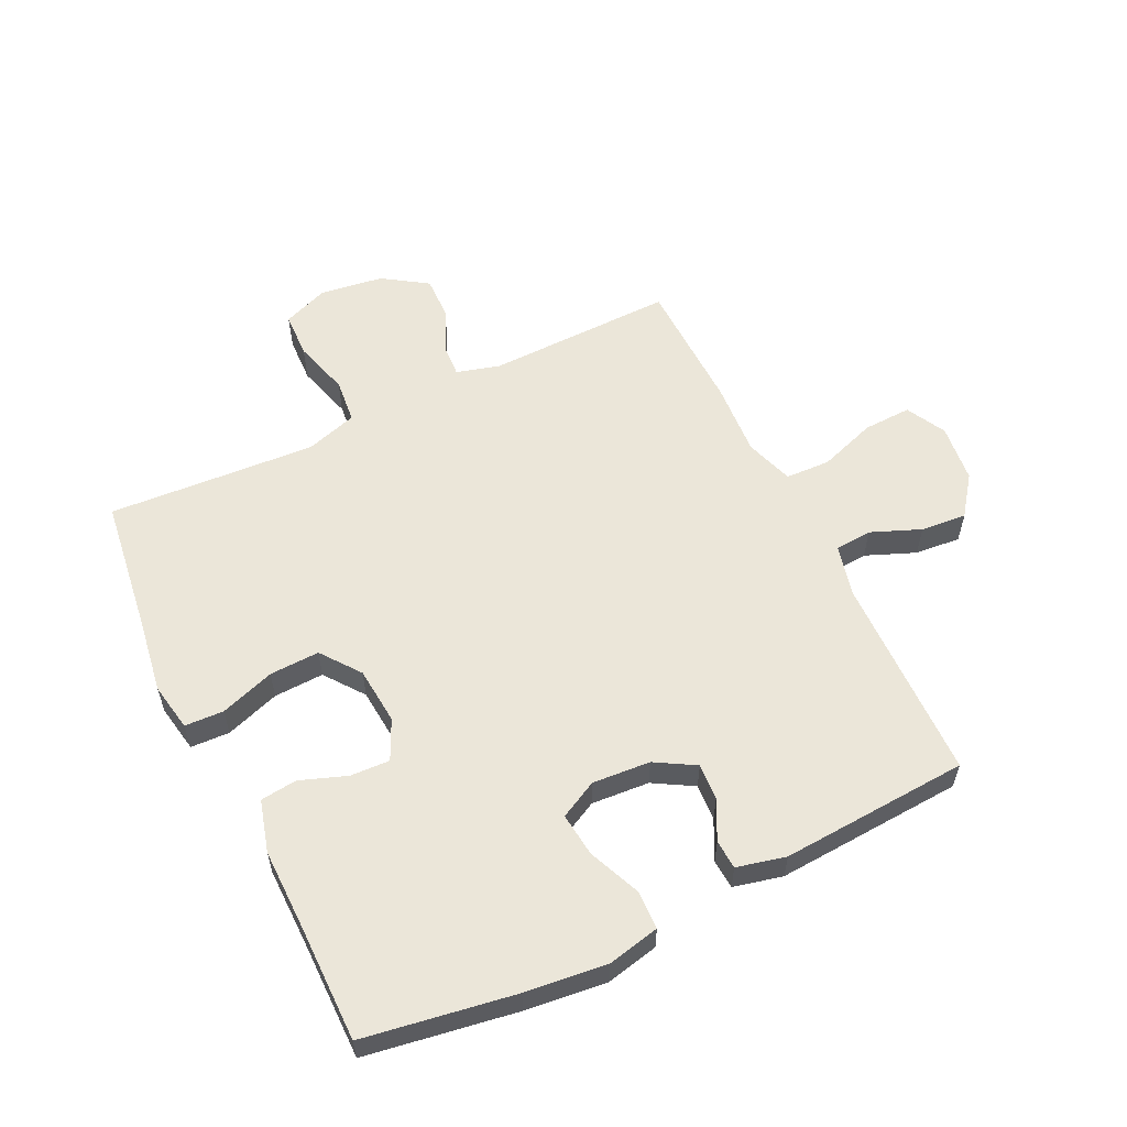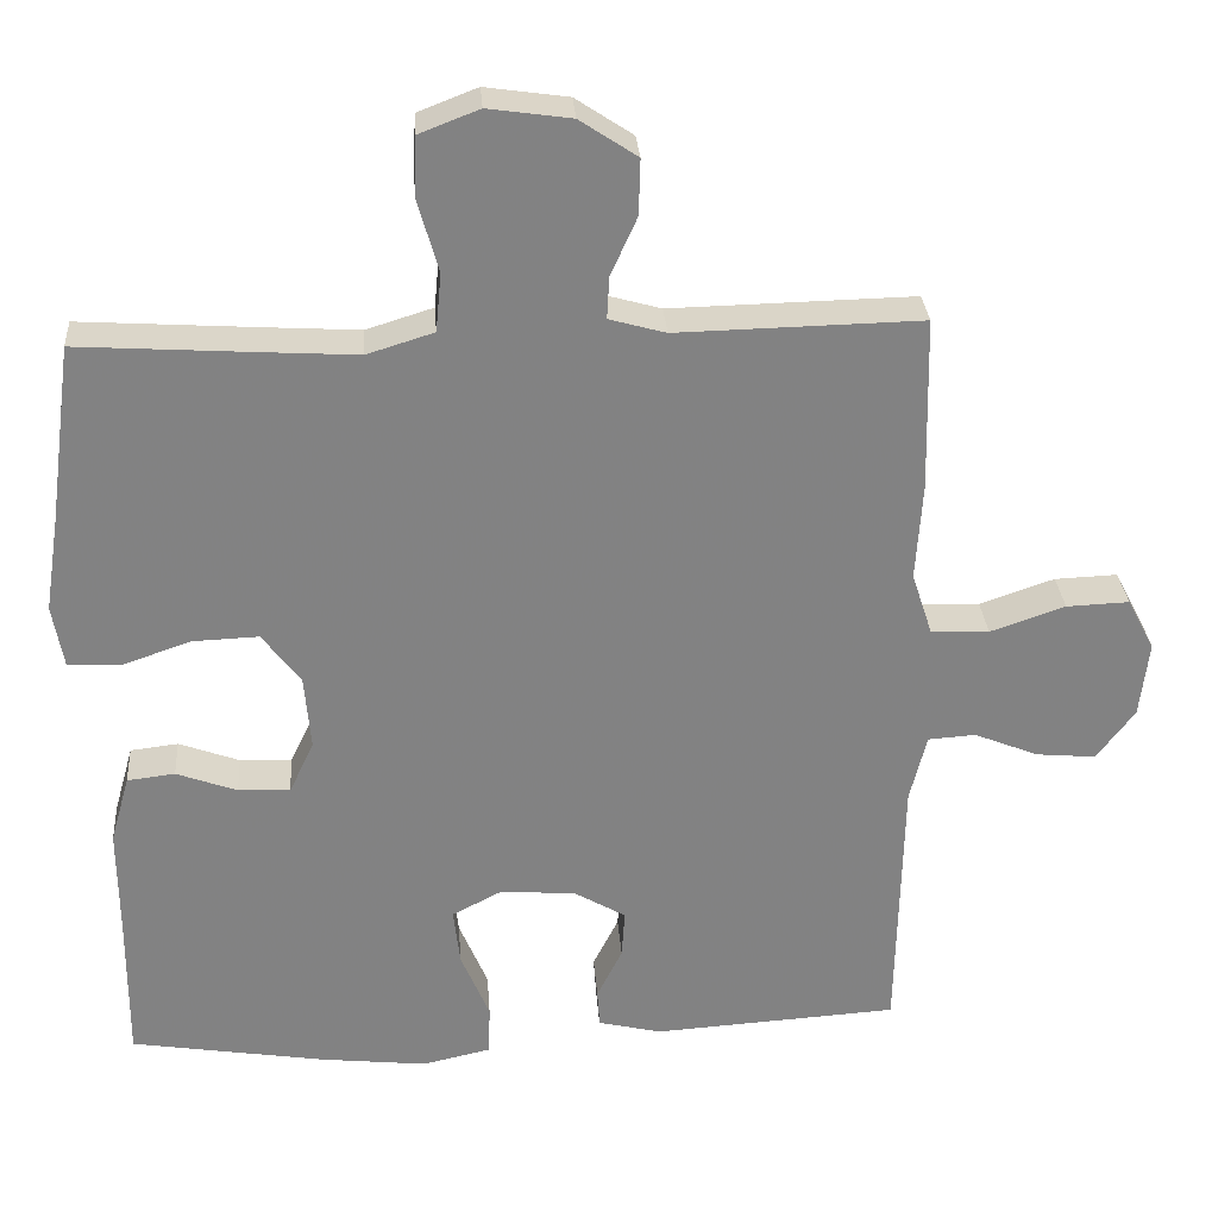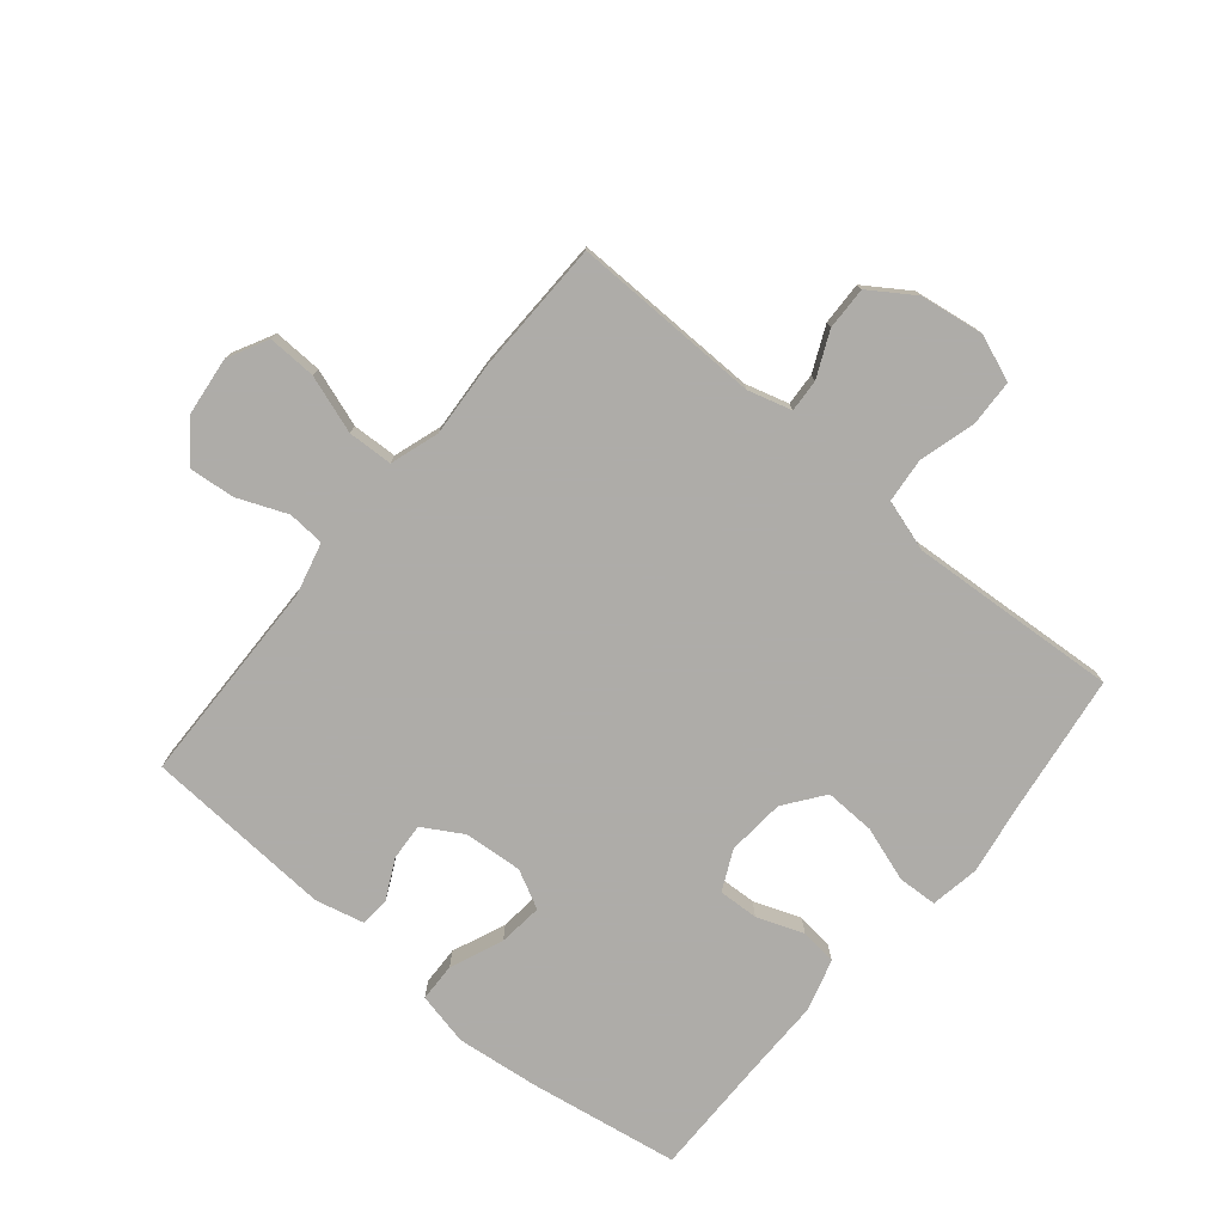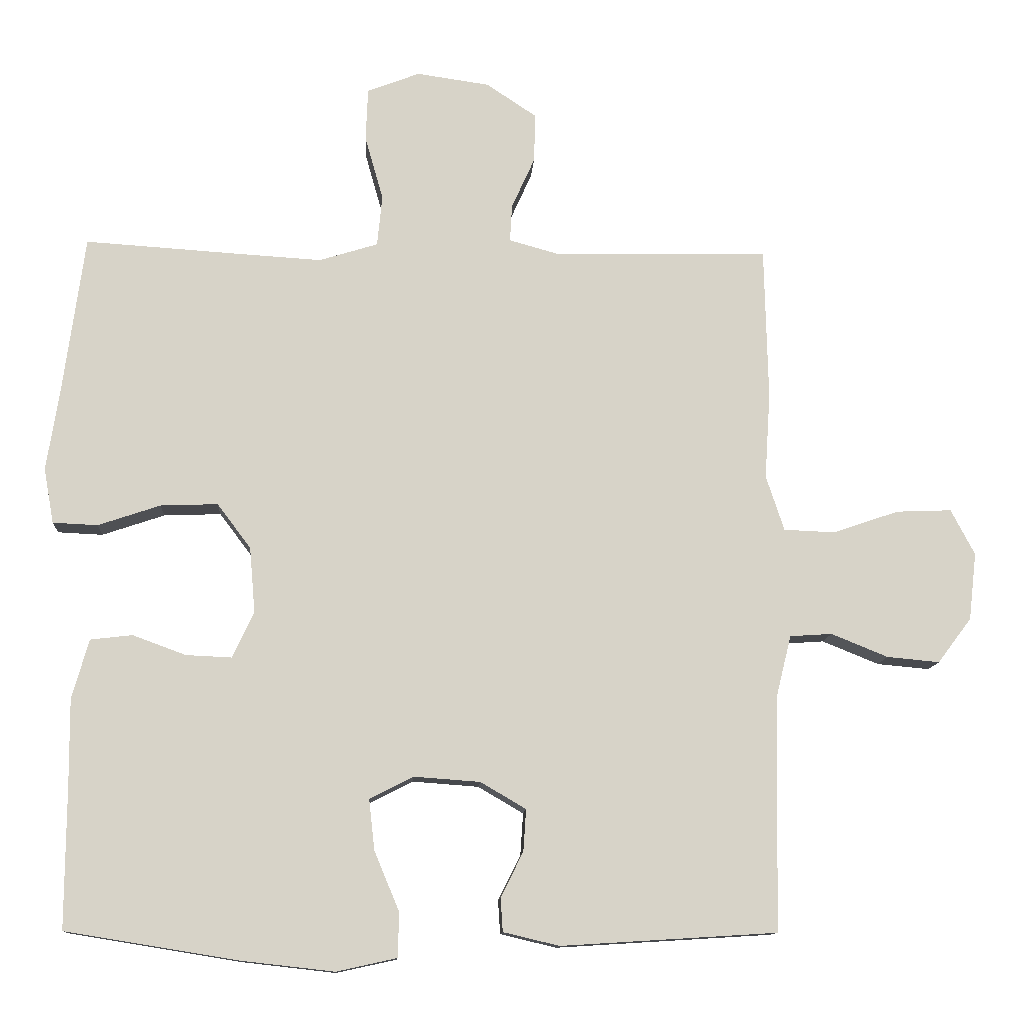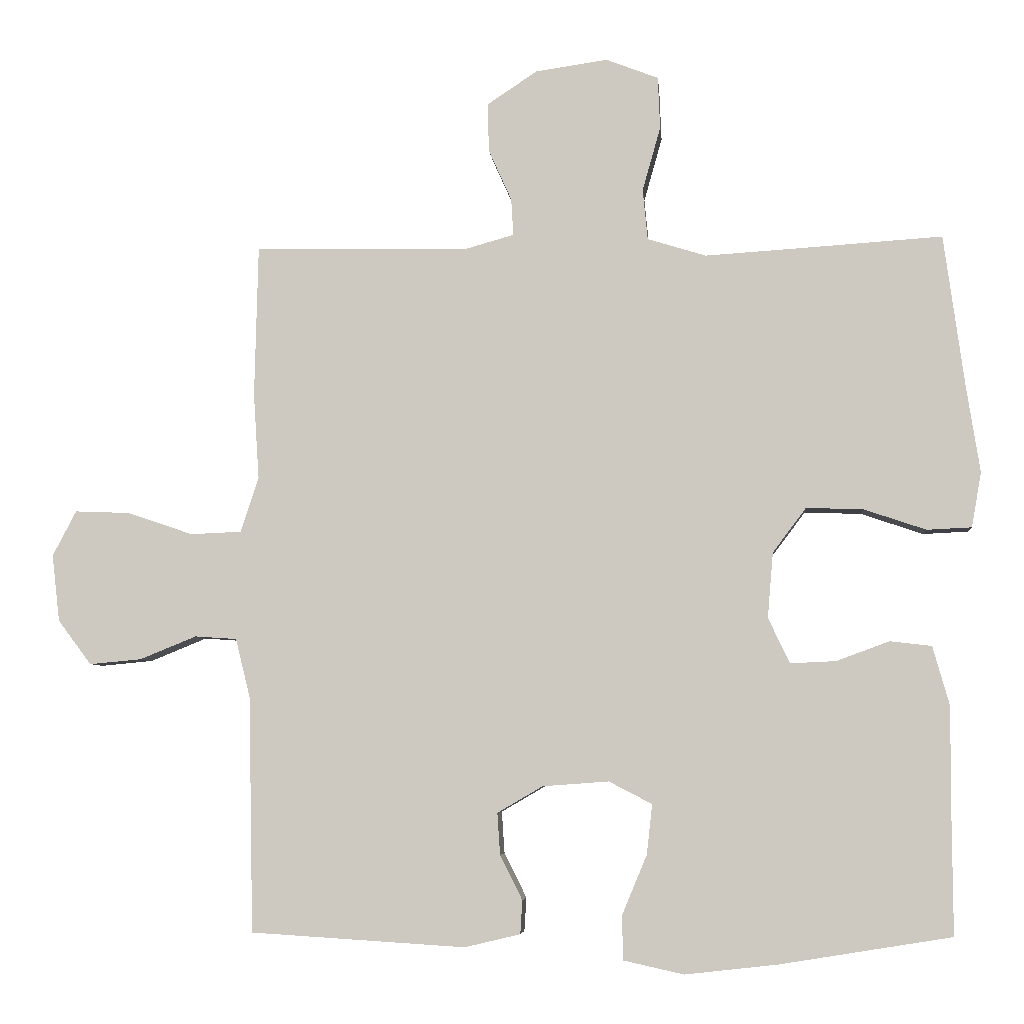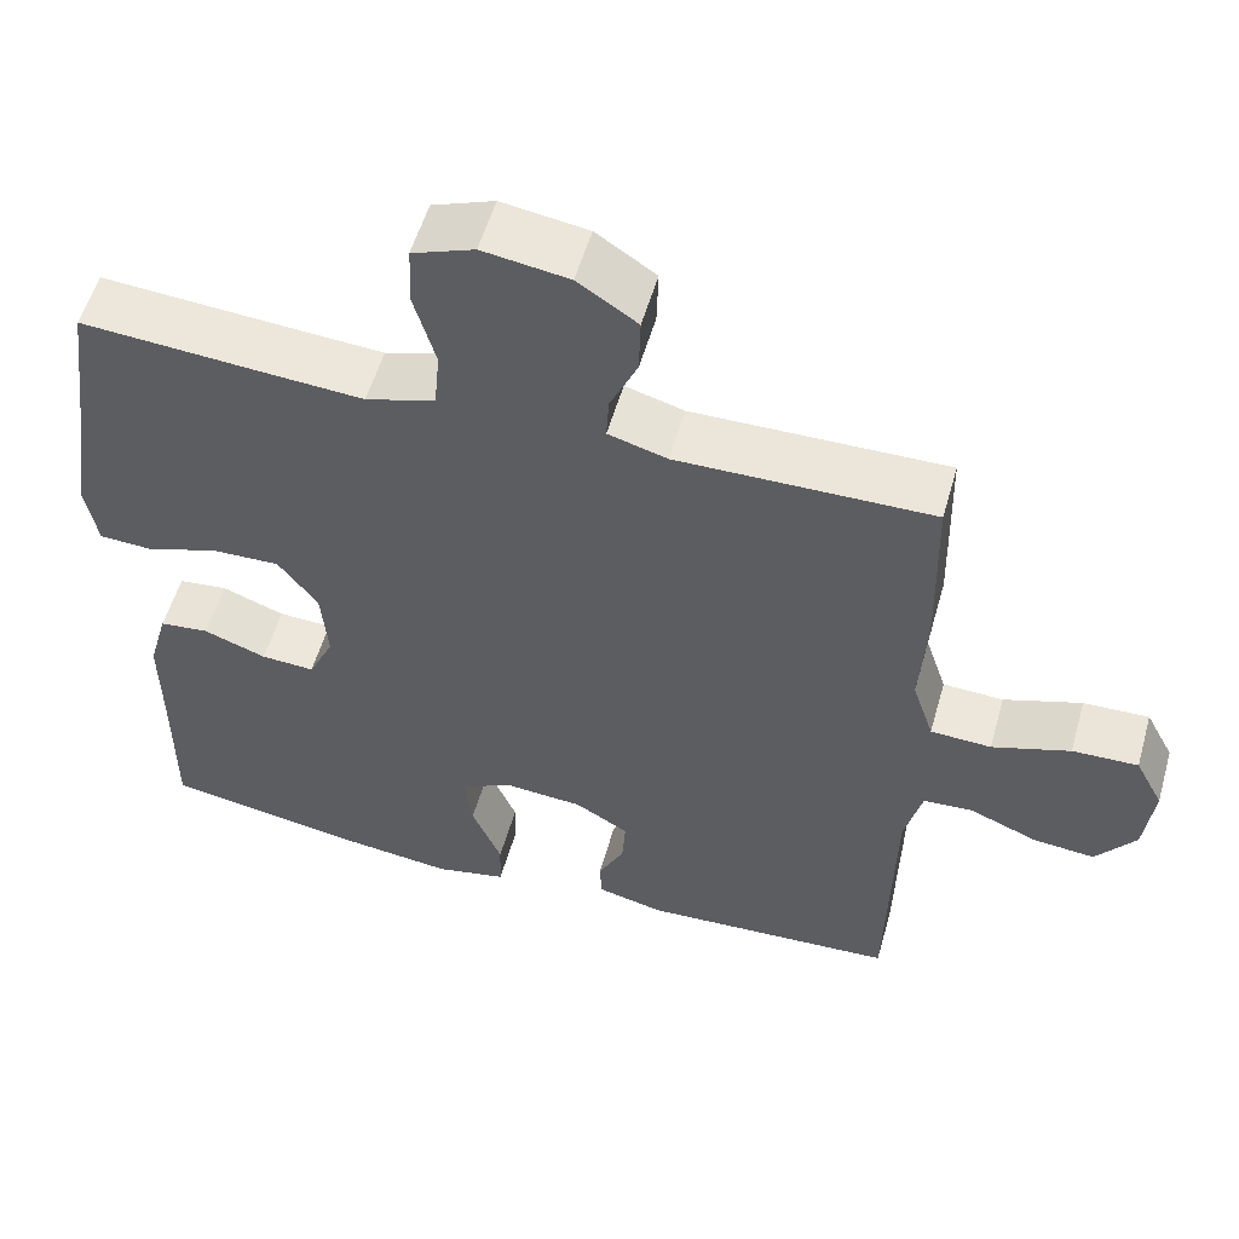
<metadata>
{"format":"obj","ext":"obj","renderer":"f3d","projection":"perspective","resolution":1024,"background":"white","views":[{"elev":57.6,"azim":154.1,"up":"+Y"},{"elev":29.6,"azim":175.8,"up":"+Z"},{"elev":-77.0,"azim":-39.7,"up":"+Y"},{"elev":-11.9,"azim":176.7,"up":"+Z"},{"elev":-5.5,"azim":5.1,"up":"+Z"},{"elev":55.4,"azim":-164.1,"up":"+Z"}]}
</metadata>
<code>
v -0.5 0.07 0.5
v -0.193 0.07 0.494
v -0.122 0.07 0.514
v -0.125 0.07 0.567
v -0.158 0.07 0.64
v -0.16 0.07 0.71
v -0.088 0.07 0.758
v 0.016 0.07 0.773
v 0.091 0.07 0.744
v 0.094 0.07 0.669
v 0.068 0.07 0.577
v 0.075 0.07 0.504
v 0.159 0.07 0.478
v 0.287 0.07 0.486
v 0.5 0.07 0.5
v 0.53 0.07 0.279
v 0.549 0.07 0.157
v 0.535 0.07 0.078
v 0.471 0.07 0.075
v 0.382 0.07 0.105
v 0.3 0.07 0.108
v 0.252 0.07 0.044
v 0.244 0.07 -0.05
v 0.275 0.07 -0.115
v 0.34 0.07 -0.112
v 0.416 0.07 -0.084
v 0.476 0.07 -0.091
v 0.5 0.07 -0.176
v 0.499 0.07 -0.304
v 0.5 0.07 -0.5
v 0.254 0.07 -0.54
v 0.121 0.07 -0.555
v 0.035 0.07 -0.536
v 0.033 0.07 -0.473
v 0.069 0.07 -0.387
v 0.077 0.07 -0.315
v 0.015 0.07 -0.283
v -0.08 0.07 -0.29
v -0.145 0.07 -0.328
v -0.141 0.07 -0.388
v -0.109 0.07 -0.452
v -0.112 0.07 -0.5
v -0.192 0.07 -0.519
v -0.5 0.07 -0.5
v -0.507 0.07 -0.162
v -0.528 0.07 -0.077
v -0.588 0.07 -0.073
v -0.669 0.07 -0.106
v -0.744 0.07 -0.113
v -0.792 0.07 -0.049
v -0.803 0.07 0.047
v -0.769 0.07 0.112
v -0.69 0.07 0.109
v -0.596 0.07 0.077
v -0.523 0.07 0.08
v -0.497 0.07 0.159
v -0.505 0.07 0.282
v -0.5 0 0.5
v -0.193 0 0.494
v -0.122 0 0.514
v -0.125 0 0.567
v -0.158 0 0.64
v -0.16 0 0.71
v -0.088 0 0.758
v 0.016 0 0.773
v 0.091 0 0.744
v 0.094 0 0.669
v 0.068 0 0.577
v 0.075 0 0.504
v 0.159 0 0.478
v 0.287 0 0.486
v 0.5 0 0.5
v 0.53 0 0.279
v 0.549 0 0.157
v 0.535 0 0.078
v 0.471 0 0.075
v 0.382 0 0.105
v 0.3 0 0.108
v 0.252 0 0.044
v 0.244 0 -0.05
v 0.275 0 -0.115
v 0.34 0 -0.112
v 0.416 0 -0.084
v 0.476 0 -0.091
v 0.5 0 -0.176
v 0.499 0 -0.304
v 0.5 0 -0.5
v 0.254 0 -0.54
v 0.121 0 -0.555
v 0.035 0 -0.536
v 0.033 0 -0.473
v 0.069 0 -0.387
v 0.077 0 -0.315
v 0.015 0 -0.283
v -0.08 0 -0.29
v -0.145 0 -0.328
v -0.141 0 -0.388
v -0.109 0 -0.452
v -0.112 0 -0.5
v -0.192 0 -0.519
v -0.5 0 -0.5
v -0.507 0 -0.162
v -0.528 0 -0.077
v -0.588 0 -0.073
v -0.669 0 -0.106
v -0.744 0 -0.113
v -0.792 0 -0.049
v -0.803 0 0.047
v -0.769 0 0.112
v -0.69 0 0.109
v -0.596 0 0.077
v -0.523 0 0.08
v -0.497 0 0.159
v -0.505 0 0.282
f 56 57 1 2
f 55 56 2 3
f 52 53 54
f 51 52 54
f 50 51 54
f 49 50 54
f 48 49 54
f 47 48 54
f 46 47 54 55
f 45 46 55 3
f 43 44 45
f 42 43 45
f 41 42 45
f 40 41 45
f 39 40 45
f 38 39 45 3
f 33 34 35
f 32 33 35
f 31 32 35
f 30 31 35
f 29 30 35
f 29 35 36
f 28 29 36
f 27 28 36
f 26 27 36
f 25 26 36
f 24 25 36 37
f 18 19 20
f 17 18 20
f 16 17 20
f 16 20 21
f 15 16 21
f 14 15 21
f 13 14 21 22
f 9 10 11
f 8 9 11
f 7 8 11
f 6 7 11
f 5 6 11
f 4 5 11
f 3 4 11 12
f 37 38 3
f 24 37 3
f 23 24 3
f 13 22 23
f 12 13 23
f 3 12 23
f 59 58 114 113
f 60 59 113 112
f 111 110 109
f 111 109 108
f 111 108 107
f 111 107 106
f 111 106 105
f 111 105 104
f 112 111 104 103
f 60 112 103 102
f 102 101 100
f 102 100 99
f 102 99 98
f 102 98 97
f 102 97 96
f 60 102 96 95
f 92 91 90
f 92 90 89
f 92 89 88
f 92 88 87
f 92 87 86
f 93 92 86
f 93 86 85
f 93 85 84
f 93 84 83
f 93 83 82
f 94 93 82 81
f 77 76 75
f 77 75 74
f 77 74 73
f 78 77 73
f 78 73 72
f 78 72 71
f 79 78 71 70
f 68 67 66
f 68 66 65
f 68 65 64
f 68 64 63
f 68 63 62
f 68 62 61
f 69 68 61 60
f 60 95 94
f 60 94 81
f 60 81 80
f 80 79 70
f 80 70 69
f 80 69 60
f 1 58 59 2
f 2 59 60 3
f 3 60 61 4
f 4 61 62 5
f 5 62 63 6
f 6 63 64 7
f 7 64 65 8
f 8 65 66 9
f 9 66 67 10
f 10 67 68 11
f 11 68 69 12
f 12 69 70 13
f 13 70 71 14
f 14 71 72 15
f 15 72 73 16
f 16 73 74 17
f 17 74 75 18
f 18 75 76 19
f 19 76 77 20
f 20 77 78 21
f 21 78 79 22
f 22 79 80 23
f 23 80 81 24
f 24 81 82 25
f 25 82 83 26
f 26 83 84 27
f 27 84 85 28
f 28 85 86 29
f 29 86 87 30
f 30 87 88 31
f 31 88 89 32
f 32 89 90 33
f 33 90 91 34
f 34 91 92 35
f 35 92 93 36
f 36 93 94 37
f 37 94 95 38
f 38 95 96 39
f 39 96 97 40
f 40 97 98 41
f 41 98 99 42
f 42 99 100 43
f 43 100 101 44
f 44 101 102 45
f 45 102 103 46
f 46 103 104 47
f 47 104 105 48
f 48 105 106 49
f 49 106 107 50
f 50 107 108 51
f 51 108 109 52
f 52 109 110 53
f 53 110 111 54
f 54 111 112 55
f 55 112 113 56
f 56 113 114 57
f 57 114 58 1

</code>
